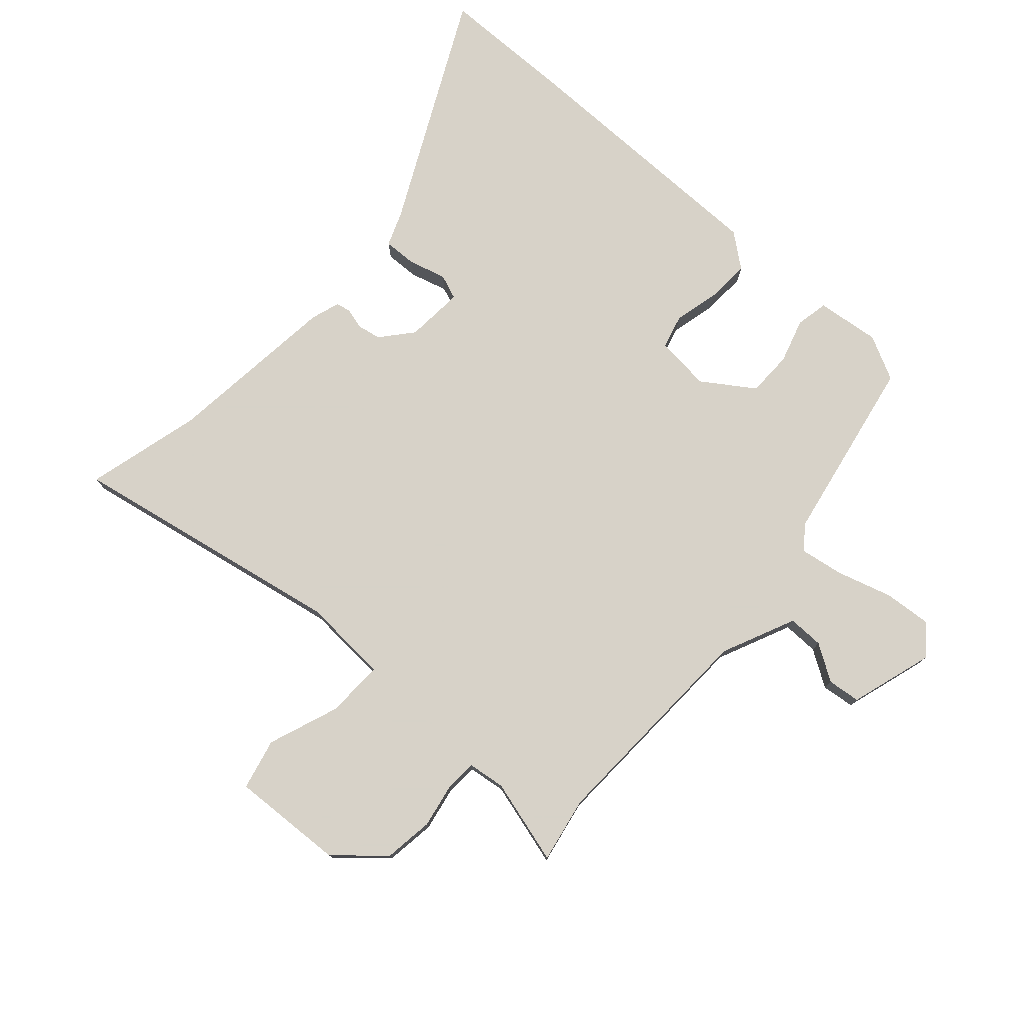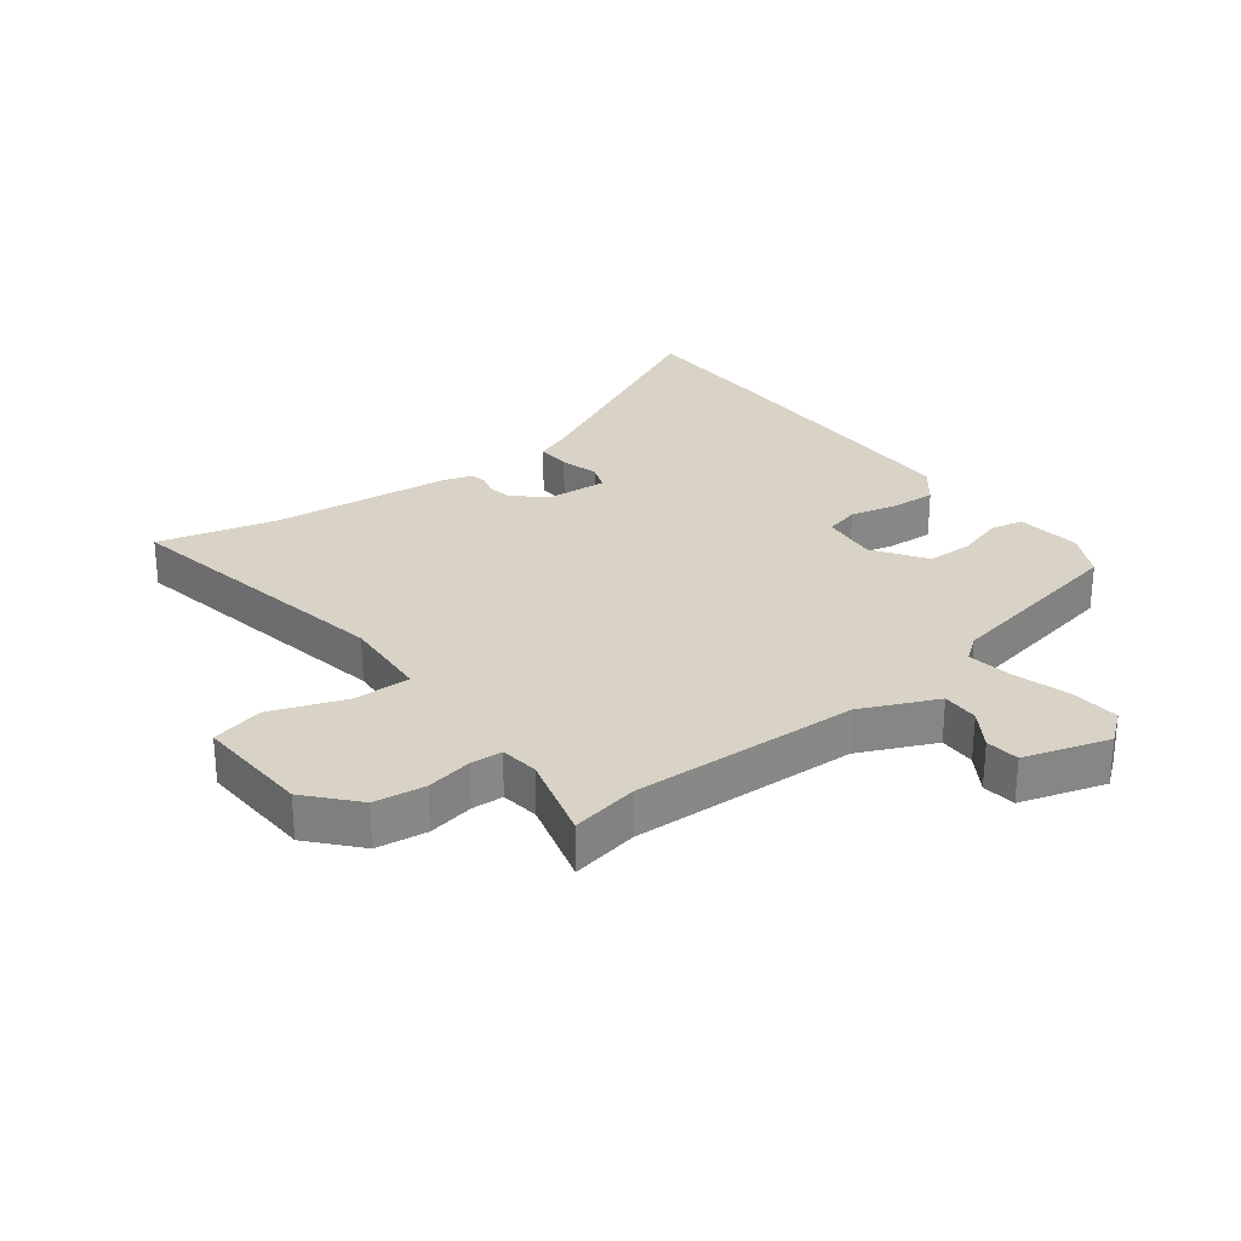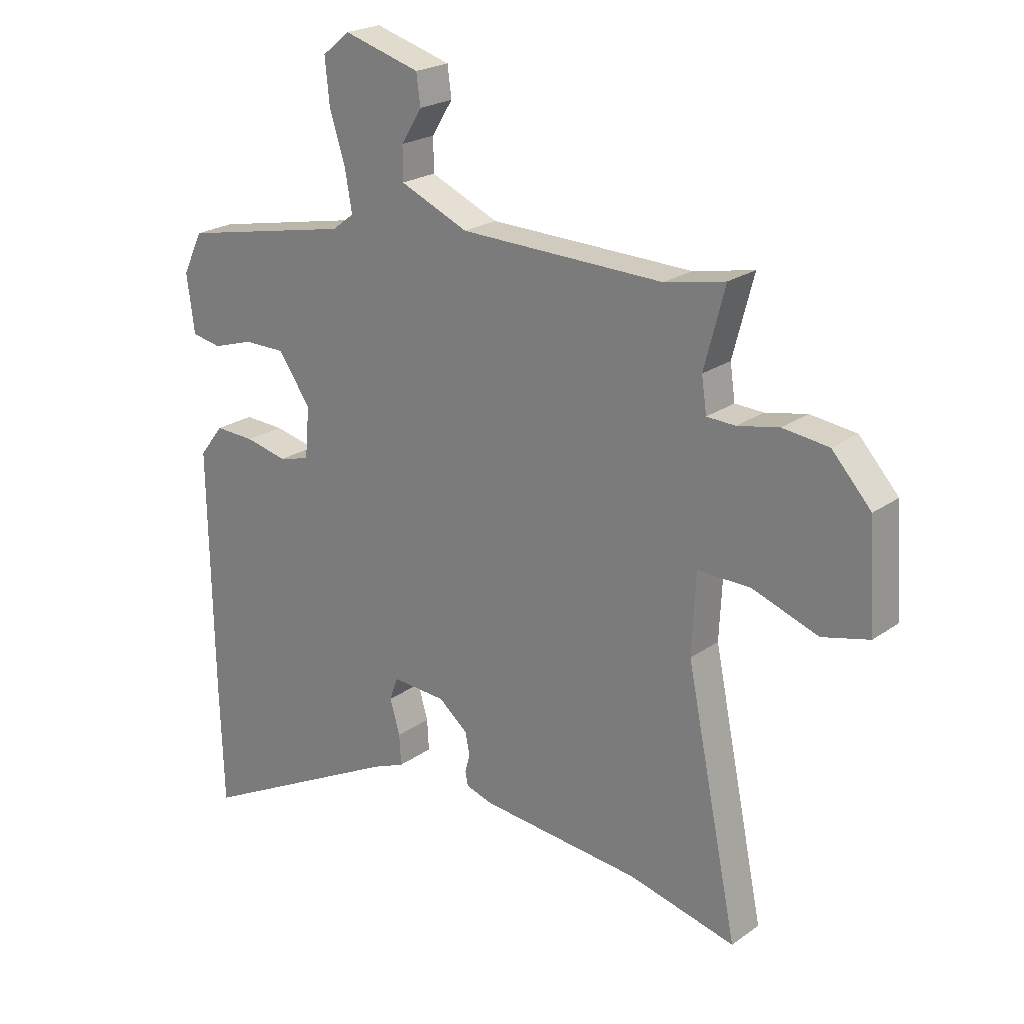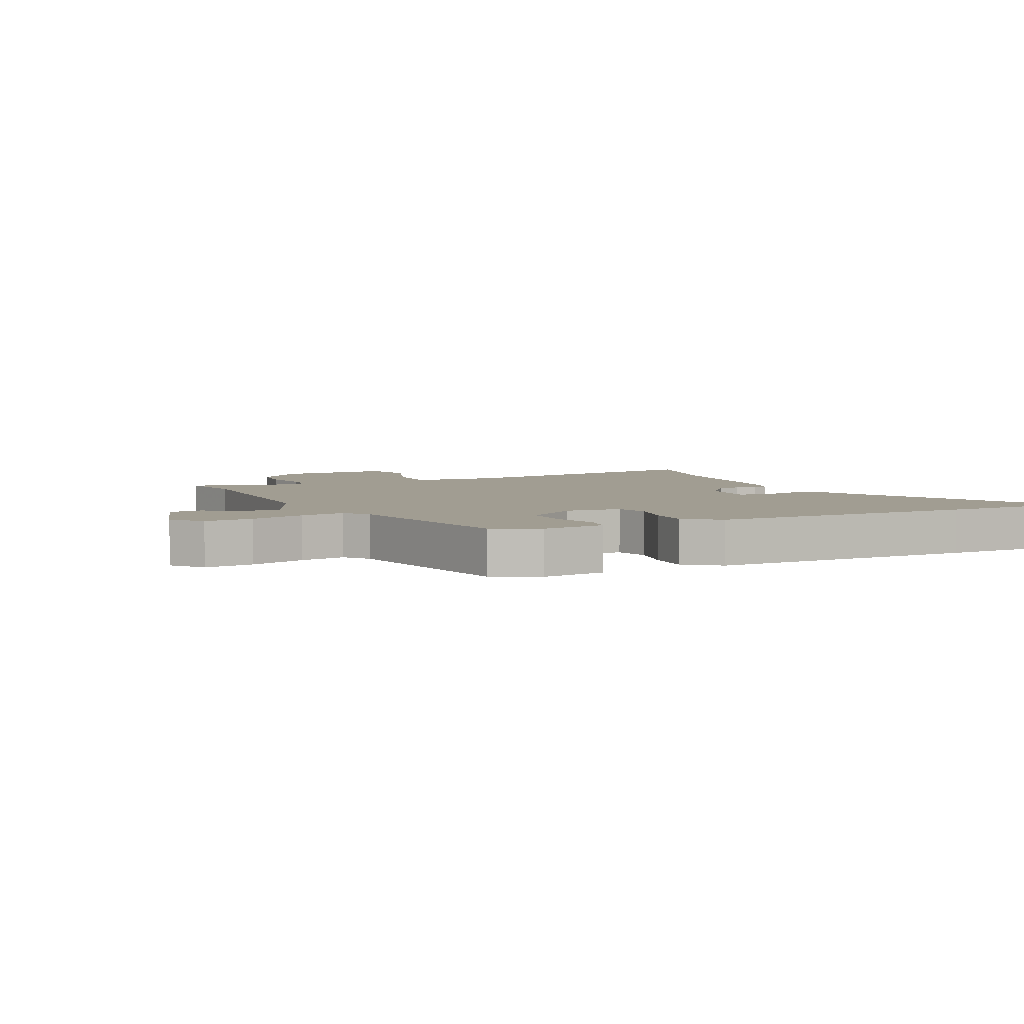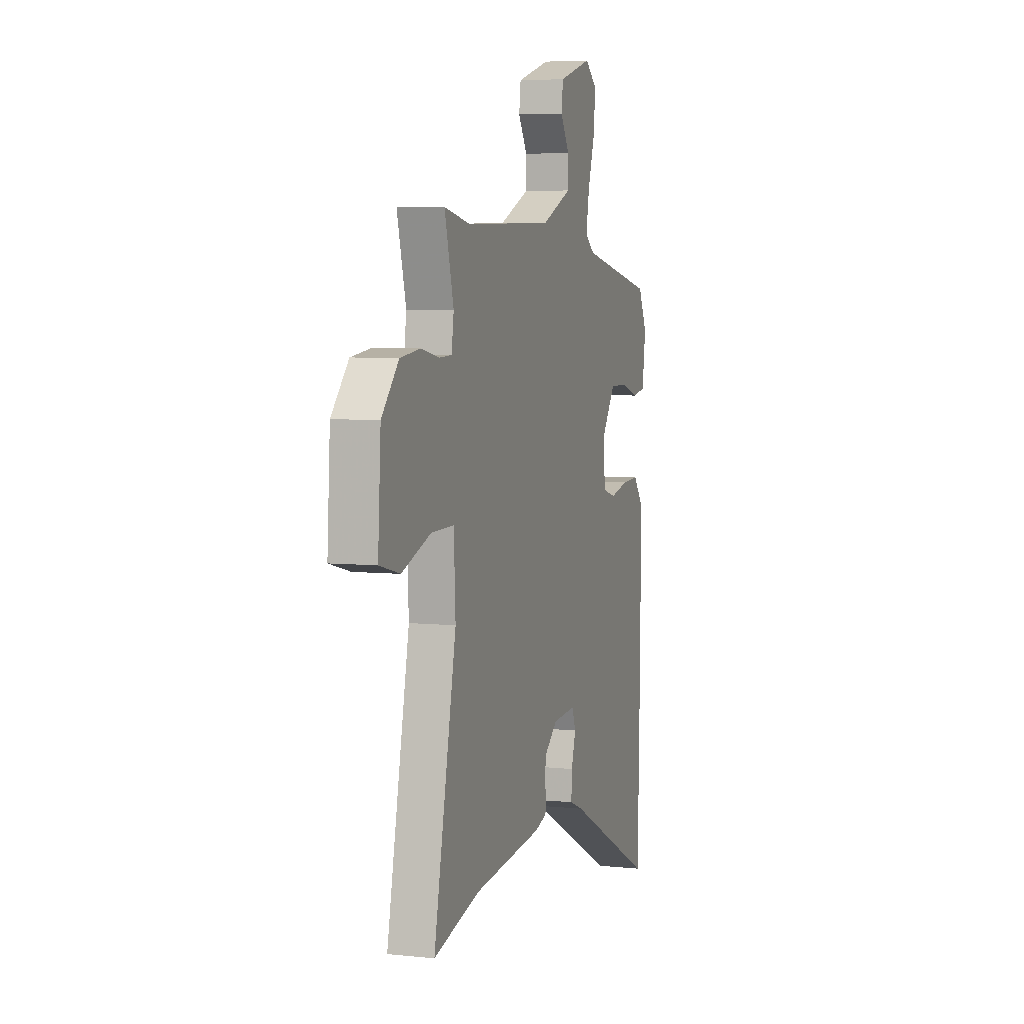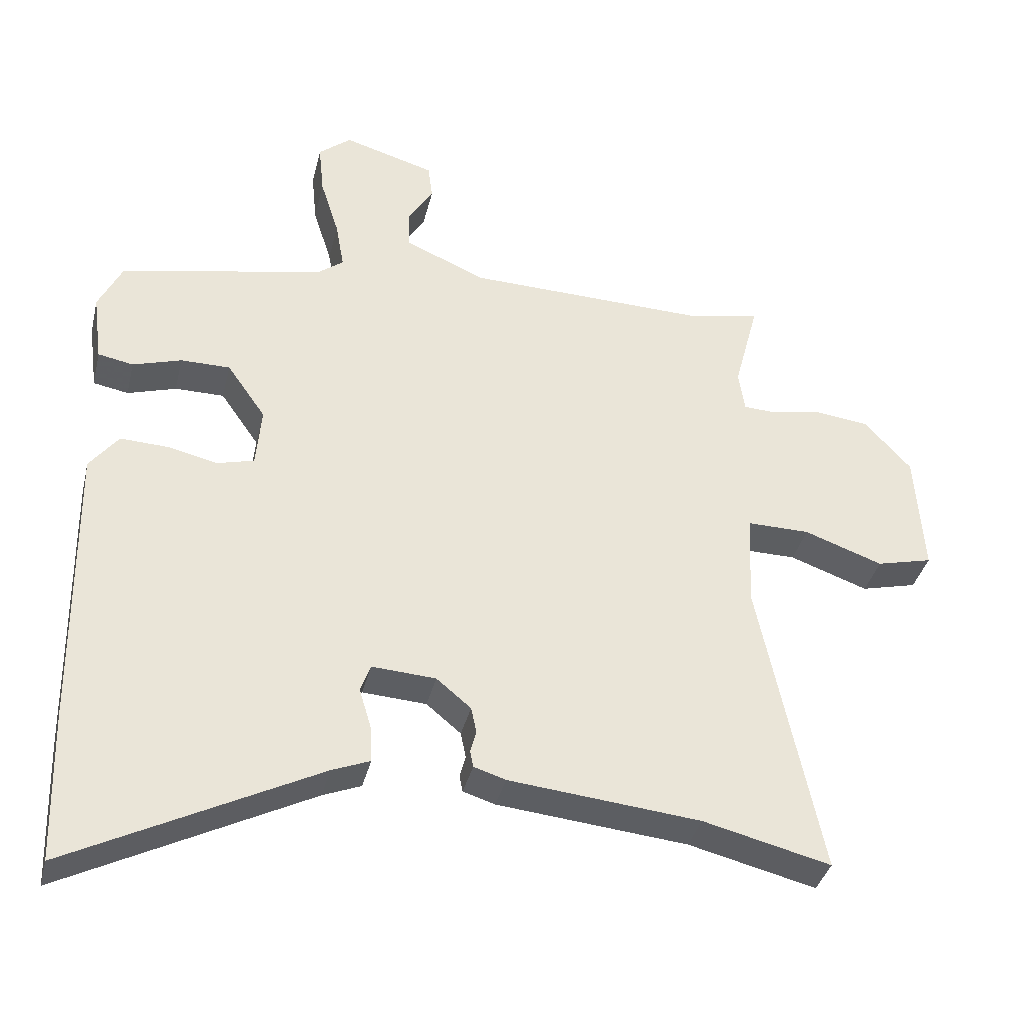
<metadata>
{"format":"obj","ext":"obj","renderer":"f3d","projection":"perspective","resolution":1024,"background":"white","views":[{"elev":77.4,"azim":-47.4,"up":"+Y"},{"elev":28.1,"azim":-36.5,"up":"+Y"},{"elev":22.3,"azim":-140.5,"up":"+Z"},{"elev":4.7,"azim":64.8,"up":"+Y"},{"elev":5.7,"azim":-72.2,"up":"+Z"},{"elev":-37.1,"azim":166.6,"up":"+Z"}]}
</metadata>
<code>
v -0.554 0.07 0.511
v -0.446 0.07 0.489
v -0.082 0.07 0.498
v 0.04 0.07 0.551
v 0.04 0.07 0.61
v 0.003 0.07 0.67
v 0.01 0.07 0.724
v 0.147 0.07 0.764
v 0.196 0.07 0.724
v 0.188 0.07 0.645
v 0.16 0.07 0.556
v 0.147 0.07 0.483
v 0.186 0.07 0.453
v 0.492 0.07 0.391
v 0.528 0.07 0.317
v 0.514 0.07 0.213
v 0.461 0.07 0.203
v 0.388 0.07 0.226
v 0.314 0.07 0.226
v 0.256 0.07 0.143
v 0.264 0.07 0.052
v 0.319 0.07 0.037
v 0.394 0.07 0.054
v 0.466 0.07 0.057
v 0.509 0.07 0.001
v 0.502 0.07 -0.434
v 0.495 0.07 -0.66
v 0.124 0.07 -0.47
v 0.067 0.07 -0.447
v 0.07 0.07 -0.392
v 0.088 0.07 -0.331
v 0.073 0.07 -0.29
v -0.023 0.07 -0.296
v -0.075 0.07 -0.339
v -0.083 0.07 -0.378
v -0.074 0.07 -0.411
v -0.079 0.07 -0.436
v -0.127 0.07 -0.451
v -0.414 0.07 -0.479
v -0.605 0.07 -0.526
v -0.512 0.07 -0.072
v -0.519 0.07 0.07
v -0.613 0.07 0.069
v -0.731 0.07 0.027
v -0.815 0.07 0.048
v -0.803 0.07 0.234
v -0.733 0.07 0.311
v -0.651 0.07 0.321
v -0.577 0.07 0.306
v -0.526 0.07 0.308
v -0.517 0.07 0.37
v -0.554 0 0.511
v -0.446 0 0.489
v -0.082 0 0.498
v 0.04 0 0.551
v 0.04 0 0.61
v 0.003 0 0.67
v 0.01 0 0.724
v 0.147 0 0.764
v 0.196 0 0.724
v 0.188 0 0.645
v 0.16 0 0.556
v 0.147 0 0.483
v 0.186 0 0.453
v 0.492 0 0.391
v 0.528 0 0.317
v 0.514 0 0.213
v 0.461 0 0.203
v 0.388 0 0.226
v 0.314 0 0.226
v 0.256 0 0.143
v 0.264 0 0.052
v 0.319 0 0.037
v 0.394 0 0.054
v 0.466 0 0.057
v 0.509 0 0.001
v 0.502 0 -0.434
v 0.495 0 -0.66
v 0.124 0 -0.47
v 0.067 0 -0.447
v 0.07 0 -0.392
v 0.088 0 -0.331
v 0.073 0 -0.29
v -0.023 0 -0.296
v -0.075 0 -0.339
v -0.083 0 -0.378
v -0.074 0 -0.411
v -0.079 0 -0.436
v -0.127 0 -0.451
v -0.414 0 -0.479
v -0.605 0 -0.526
v -0.512 0 -0.072
v -0.519 0 0.07
v -0.613 0 0.069
v -0.731 0 0.027
v -0.815 0 0.048
v -0.803 0 0.234
v -0.733 0 0.311
v -0.651 0 0.321
v -0.577 0 0.306
v -0.526 0 0.308
v -0.517 0 0.37
f 46 47 48 49
f 46 49 50
f 43 44 45 46
f 42 43 46 50
f 41 42 50 51
f 39 40 41
f 38 39 41 51
f 35 36 37 38
f 34 35 38 51
f 28 29 30 31
f 26 27 28 31
f 26 31 32
f 25 26 32
f 22 23 24 25
f 22 25 32 33
f 15 16 17 18
f 13 14 15 18
f 12 13 18 19
f 8 9 10 11
f 8 11 12
f 5 6 7 8
f 4 5 8 12
f 3 4 12 19
f 34 51 1 2
f 21 22 33 34
f 20 21 34 2
f 2 3 19 20
f 100 99 98 97
f 101 100 97
f 97 96 95 94
f 101 97 94 93
f 102 101 93 92
f 92 91 90
f 102 92 90 89
f 89 88 87 86
f 102 89 86 85
f 82 81 80 79
f 82 79 78 77
f 83 82 77
f 83 77 76
f 76 75 74 73
f 84 83 76 73
f 69 68 67 66
f 69 66 65 64
f 70 69 64 63
f 62 61 60 59
f 63 62 59
f 59 58 57 56
f 63 59 56 55
f 70 63 55 54
f 53 52 102 85
f 85 84 73 72
f 53 85 72 71
f 71 70 54 53
f 1 52 53 2
f 2 53 54 3
f 3 54 55 4
f 4 55 56 5
f 5 56 57 6
f 6 57 58 7
f 7 58 59 8
f 8 59 60 9
f 9 60 61 10
f 10 61 62 11
f 11 62 63 12
f 12 63 64 13
f 13 64 65 14
f 14 65 66 15
f 15 66 67 16
f 16 67 68 17
f 17 68 69 18
f 18 69 70 19
f 19 70 71 20
f 20 71 72 21
f 21 72 73 22
f 22 73 74 23
f 23 74 75 24
f 24 75 76 25
f 25 76 77 26
f 26 77 78 27
f 27 78 79 28
f 28 79 80 29
f 29 80 81 30
f 30 81 82 31
f 31 82 83 32
f 32 83 84 33
f 33 84 85 34
f 34 85 86 35
f 35 86 87 36
f 36 87 88 37
f 37 88 89 38
f 38 89 90 39
f 39 90 91 40
f 40 91 92 41
f 41 92 93 42
f 42 93 94 43
f 43 94 95 44
f 44 95 96 45
f 45 96 97 46
f 46 97 98 47
f 47 98 99 48
f 48 99 100 49
f 49 100 101 50
f 50 101 102 51
f 51 102 52 1

</code>
